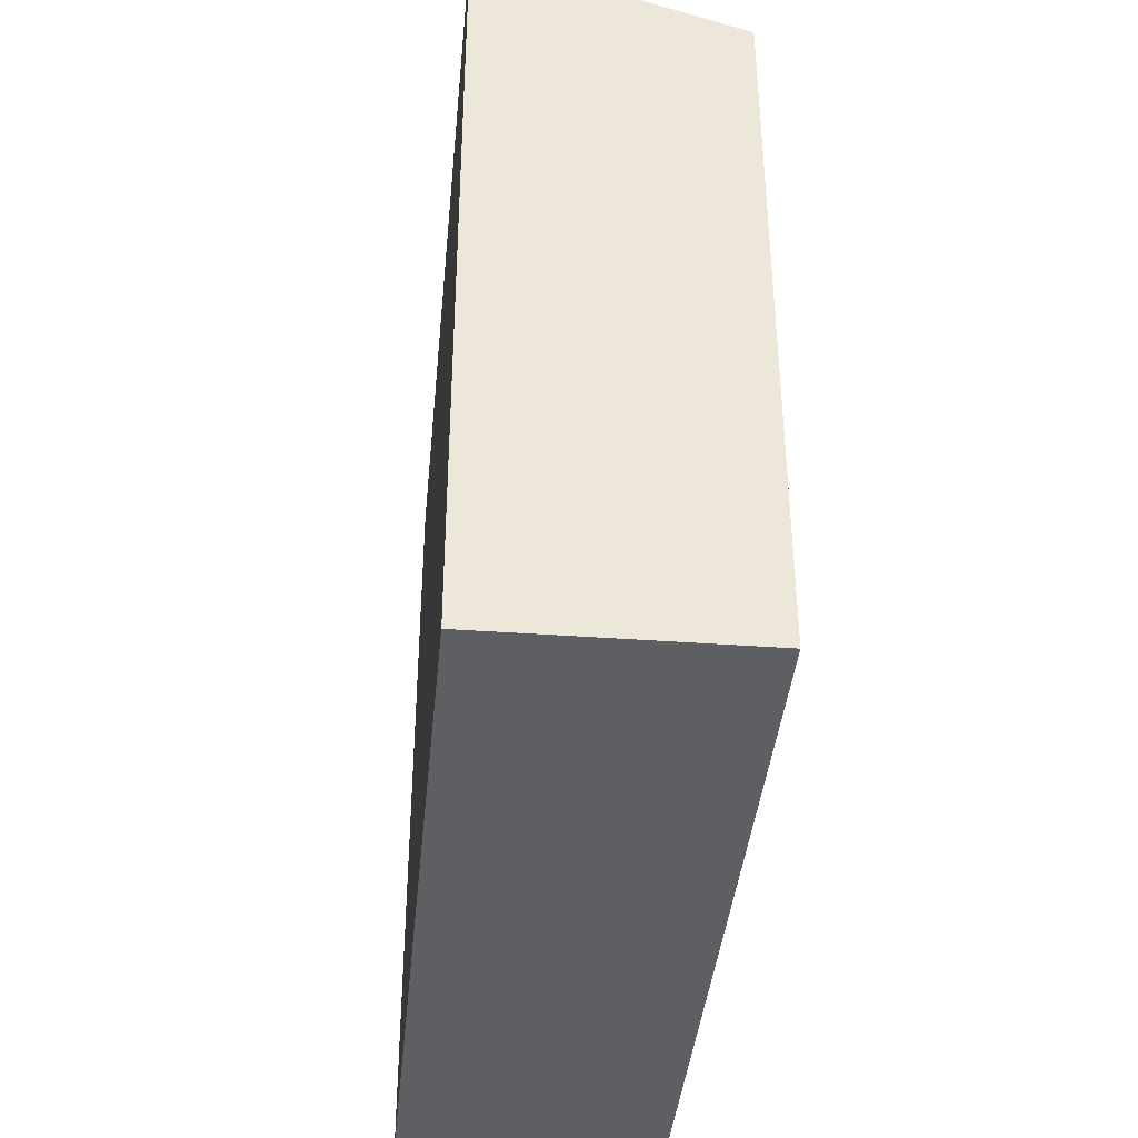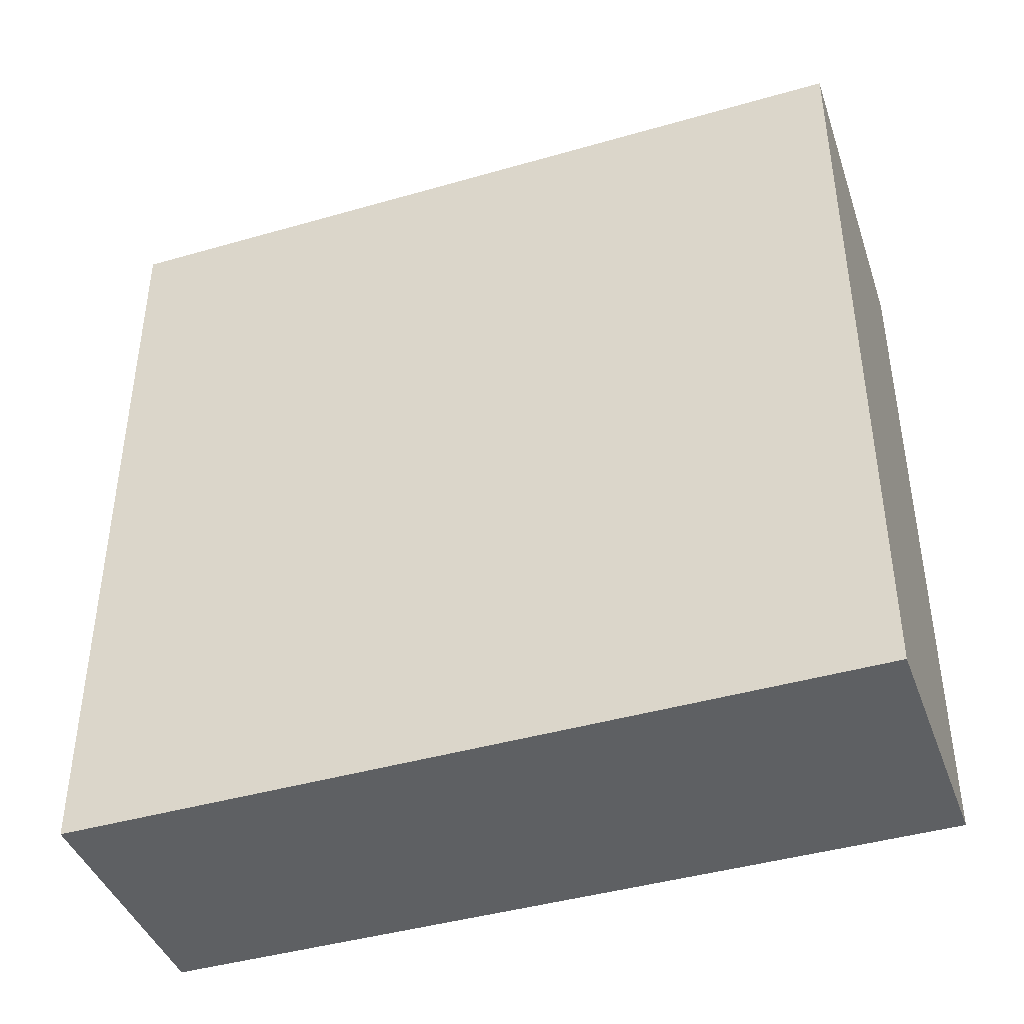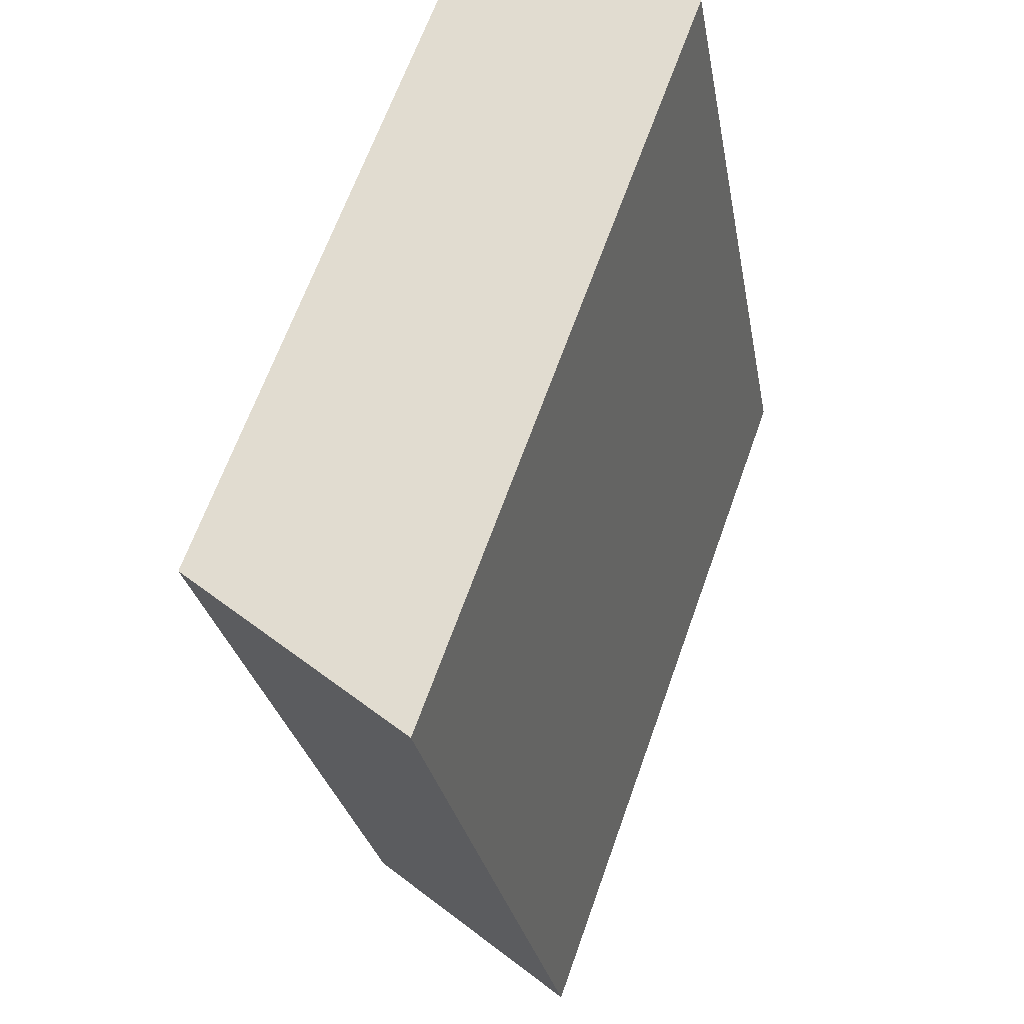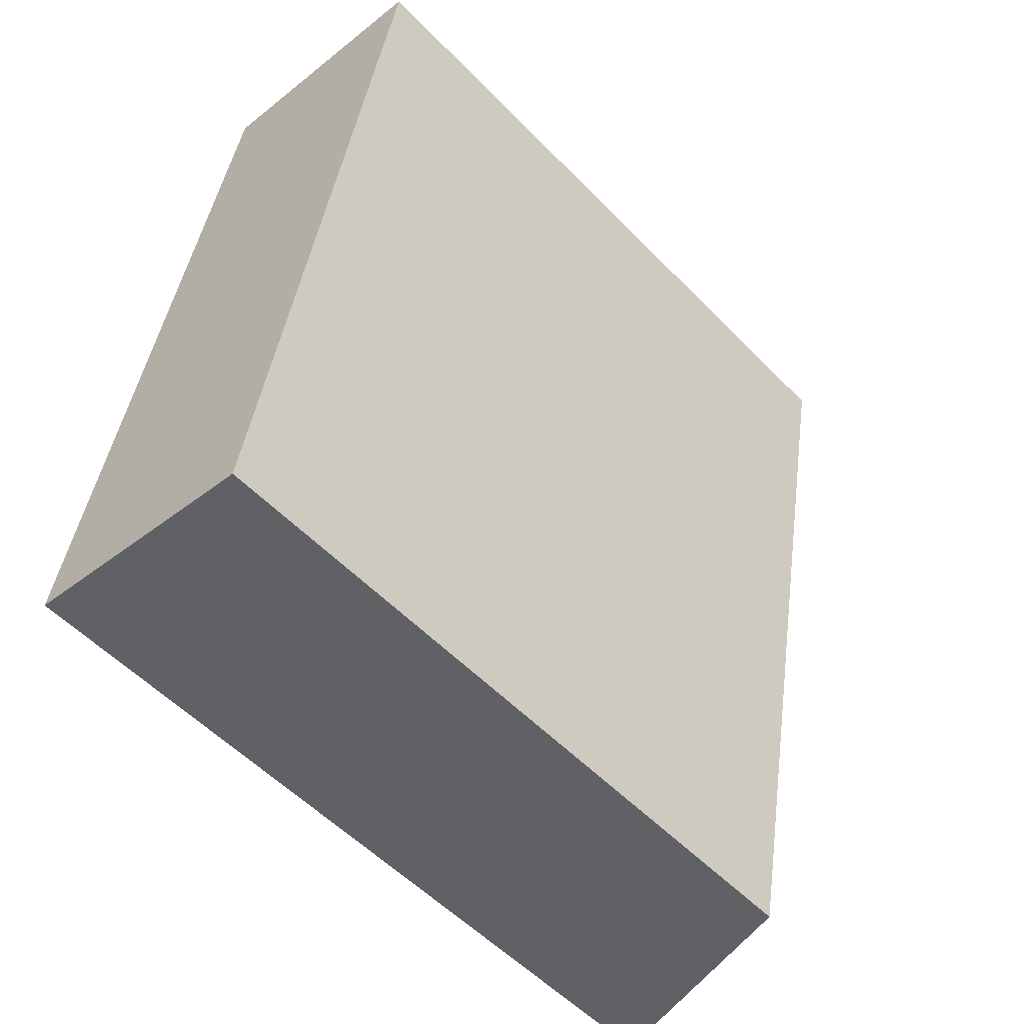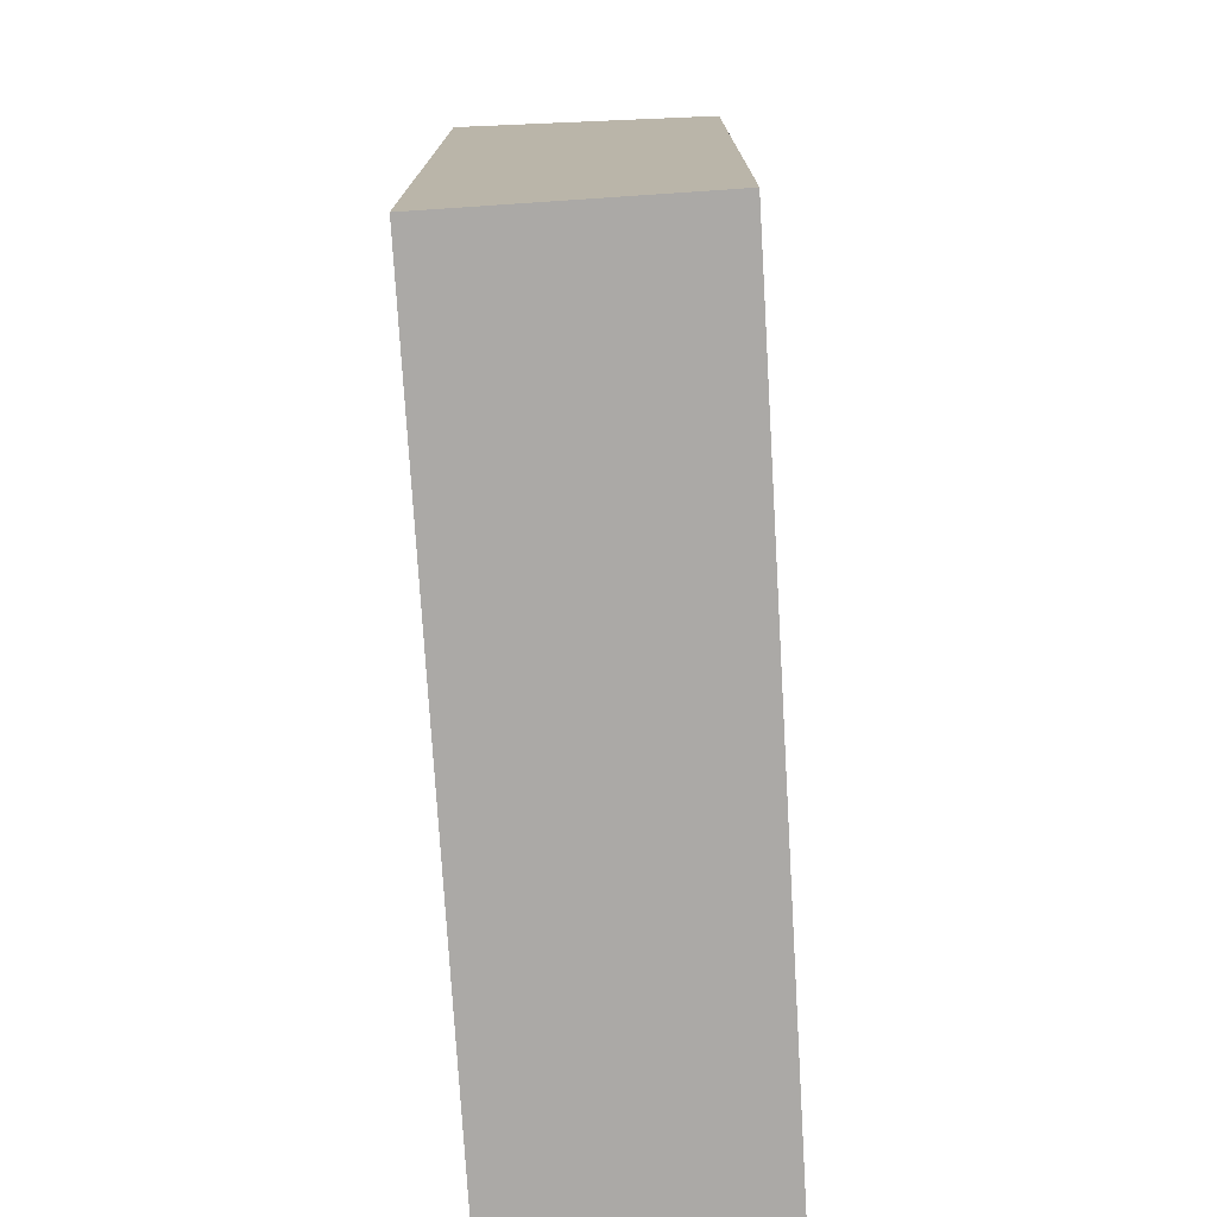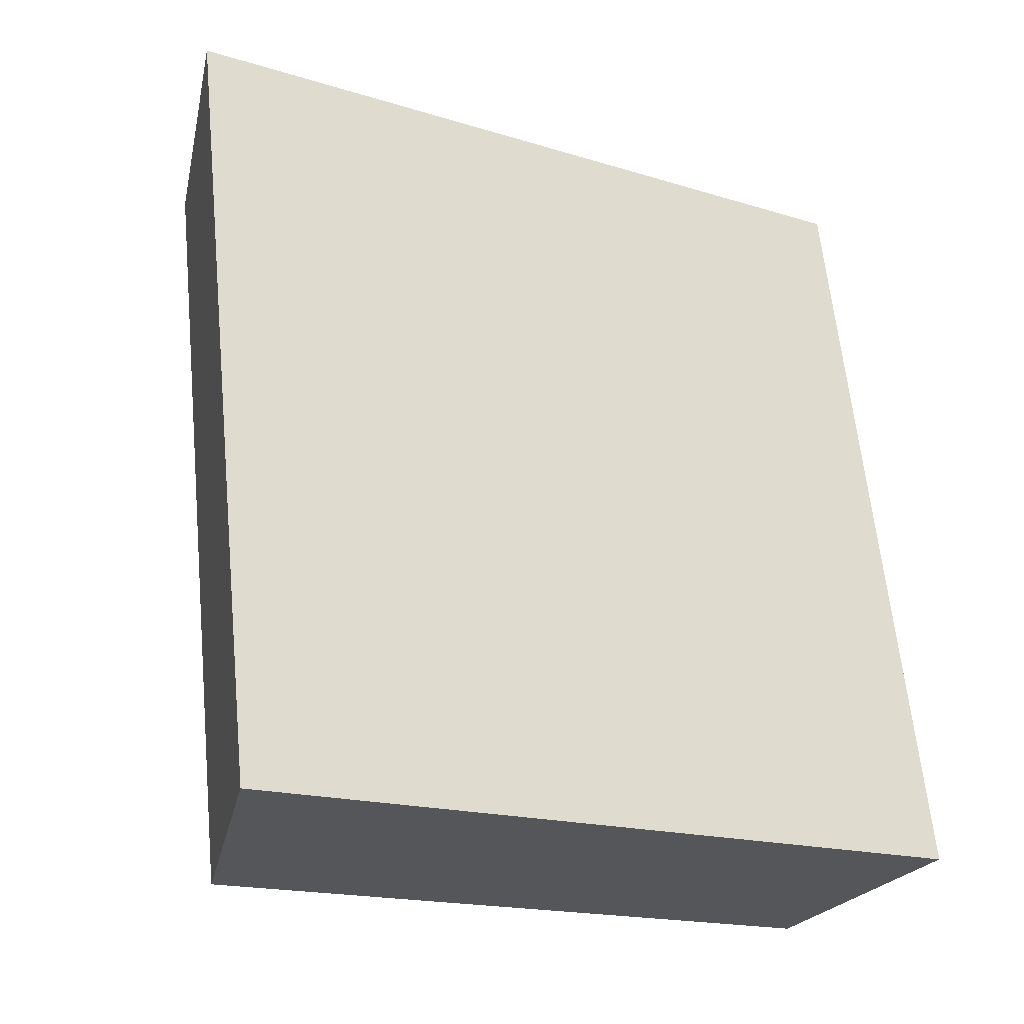
<metadata>
{"format":"obj","ext":"obj","renderer":"f3d","projection":"perspective","resolution":1024,"background":"white","views":[{"elev":-40.1,"azim":5.3,"up":"+Y"},{"elev":-42.5,"azim":-60.2,"up":"+Y"},{"elev":65.6,"azim":-160.4,"up":"+Z"},{"elev":-55.1,"azim":43.0,"up":"+Z"},{"elev":-75.6,"azim":14.2,"up":"+Y"},{"elev":-17.3,"azim":-121.7,"up":"+Z"}]}
</metadata>
<code>
v  3.396 18.22 17.85
v  0 0 0
v  3.396 -1.093e-15 17.85
v  0.0003891 18.22 -0.0005761
v  5.82 6.525e-17 -1.066
v  5.82 16.18 -1.066
v  9.215 16.18 16.79
v  9.215 -1.028e-15 16.79
g defaultobject
f 1 2 3
f 2 1 4
f 4 5 2
f 5 4 6
f 5 7 8
f 7 5 6
f 8 1 3
f 1 8 7
f 5 3 2
f 3 5 8
f 6 1 7
f 1 6 4

</code>
